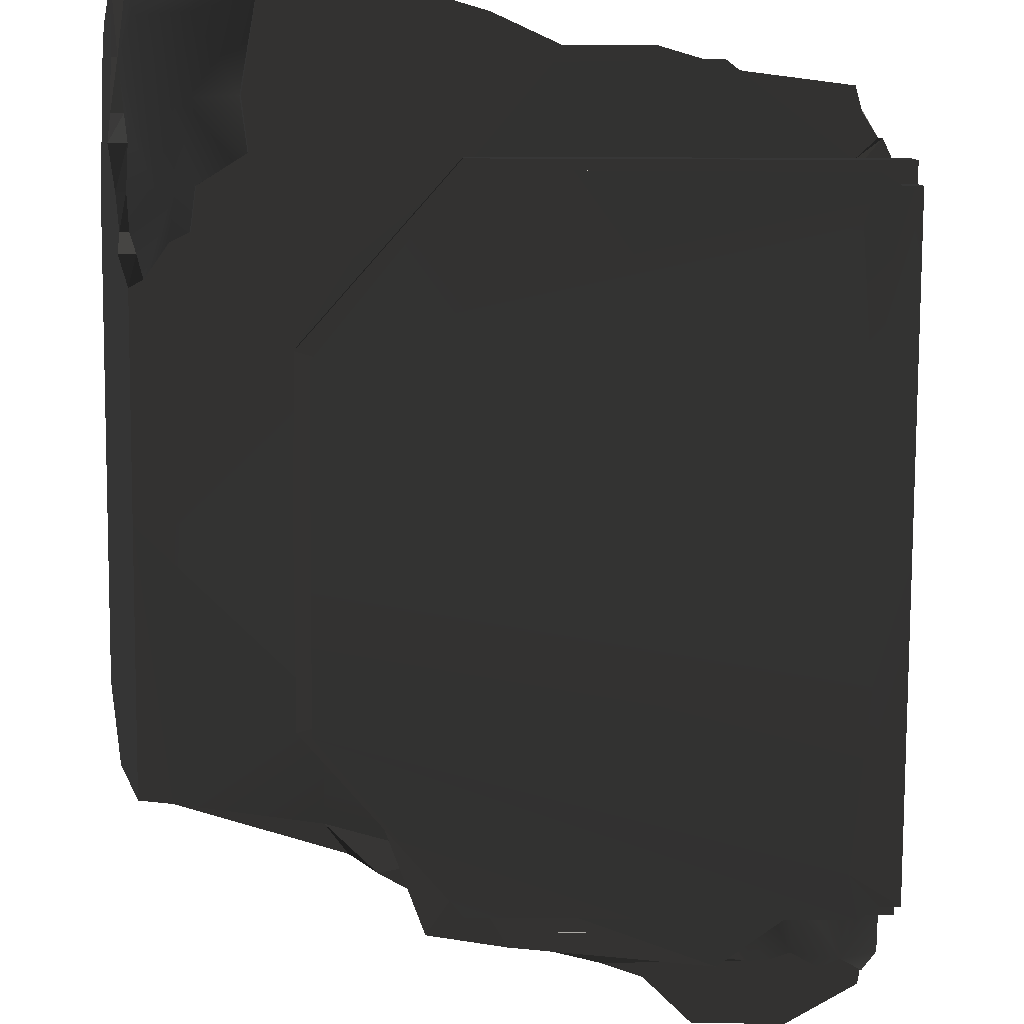
<metadata>
{"format":"obj","ext":"obj","renderer":"f3d","projection":"perspective","resolution":1024,"background":"white","views":[{"elev":-33.0,"azim":-90.5,"up":"+Z"}]}
</metadata>
<code>
g
v 102.3 34.5 -367.9
v 102.2 34.5 -367.8
v 102.4 34.5 -367.7
v 102.4 34.5 -367.7
v 104.3 34.5 -369.9
v 104.2 34.5 -369.9
v 102.3 34.5 -367.9
v 102.2 34.5 -367.8
v 100.3 34.5 -365.7
v 100.4 34.5 -365.6
v 102.4 34.5 -367.7
v 102.2 34.5 -367.8
v 104.9 35.62 -370.5
v 104.9 35.62 -370.5
v 104.7 35.85 -370.3
v 104.7 35.85 -370.3
v 100.4 40.67 -366.4
v 100.8 40.67 -366.3
v 101 40.82 -366.3
v 101 40.82 -366.3
v 100.4 40.82 -366.4
v 100.4 40.67 -366.4
v 99.51 40.67 -366
v 100 40.74 -366.1
v 100 40.82 -366.1
v 100 40.82 -366.1
v 99.47 40.82 -366
v 99.51 40.67 -366
v 100.1 34.66 -365.4
v 100.3 34.85 -365.5
v 100.3 34.9 -365.5
v 100.3 34.9 -365.5
v 100.2 34.69 -365.3
v 100.1 34.66 -365.4
v 99.99 35.61 -365.2
v 100.3 34.9 -365.5
v 100.3 34.85 -365.5
v 104.9 34.82 -370.5
v 104.9 34.64 -370.6
v 105 34.64 -370.5
v 104.9 34.82 -370.4
v 104.9 35.01 -370.5
v 104.9 34.82 -370.5
v 104.9 34.82 -370.4
v 105 35.01 -370.5
v 104.8 35.25 -370.5
v 104.9 35.01 -370.5
v 105 35.01 -370.5
v 104.9 35.25 -370.4
v 104.9 35.47 -370.5
v 104.8 35.25 -370.5
v 104.9 35.25 -370.4
v 104.9 35.47 -370.5
v 104.9 35.62 -370.5
v 104.9 35.47 -370.5
v 104.9 35.47 -370.5
v 104.9 35.62 -370.5
v 99.99 37.67 -365.2
v 99.99 35.61 -365.2
v 99.86 35.61 -365.3
v 99.86 37.67 -365.3
v 100.4 38.14 -365.6
v 99.99 37.67 -365.2
v 99.86 37.67 -365.3
v 100.3 38.14 -365.7
v 101.3 39.24 -366.6
v 100.4 38.14 -365.6
v 100.3 38.14 -365.7
v 101.2 39.24 -366.7
v 104.6 35.85 -370.4
v 104.6 35.61 -370.4
v 104.7 35.61 -370.3
v 104.7 35.85 -370.3
v 104.7 37.63 -370.3
v 104.6 37.63 -370.4
v 104.6 35.85 -370.4
v 104.2 38.14 -370
v 104.6 37.63 -370.4
v 104.7 37.63 -370.3
v 104.3 38.14 -369.8
v 103.2 39.24 -369
v 103.4 39.24 -368.8
v 102.2 39.24 -367.8
v 103.2 39.24 -369
v 103.4 39.24 -368.8
v 102.3 39.24 -367.7
v 101.2 39.24 -366.7
v 101.3 39.24 -366.6
v 104.2 34.67 -370
v 104.2 34.5 -369.9
v 104.3 34.5 -369.9
v 104.3 34.65 -369.9
v 104.3 34.84 -370
v 104.4 34.8 -370
v 104.4 35.18 -370.2
v 104.5 35.11 -370.1
v 104.4 35.24 -370.2
v 104.5 35.24 -370.2
v 104.5 35.4 -370.3
v 104.6 35.4 -370.3
v 104.6 35.61 -370.4
v 104.7 35.61 -370.3
v 100.3 34.66 -365.6
v 100.4 34.5 -365.6
v 100.3 34.5 -365.7
v 100.3 34.67 -365.7
v 100.3 34.85 -365.5
v 100.2 34.85 -365.6
v 99.86 35.61 -365.3
v 99.99 35.61 -365.2
v 101.3 39.24 -366.6
v 100.8 40.47 -366
v 100.7 40.3 -365.9
v 101 40.82 -366.3
v 100.8 40.47 -366
v 101.3 39.24 -366.6
v 104.7 37.63 -370.3
v 104.7 35.85 -370.3
v 104.9 35.62 -370.5
v 104.9 35.62 -370.5
v 104.8 37.71 -370.4
v 104.7 37.63 -370.3
v 104.4 38.78 -369.9
v 104.1 39.24 -369.6
v 104.3 38.14 -369.8
v 104.3 39.04 -369.8
v 104 40.52 -369.5
v 104.1 39.24 -369.6
v 104.1 39.24 -369.6
v 104.4 38.78 -369.9
v 104.3 39.04 -369.8
v 105 36.86 -370.5
v 104.8 37.71 -370.4
v 104.9 35.62 -370.5
v 104.3 38.14 -369.8
v 104.8 37.71 -370.4
v 104.4 38.78 -369.9
v 104.3 38.14 -369.8
v 104.7 37.63 -370.3
v 103.4 39.24 -368.8
v 104.1 39.24 -369.6
v 104 40.52 -369.5
v 103.4 39.24 -368.8
v 102.4 40.82 -367.7
v 102.4 40.82 -367.7
v 102.3 39.24 -367.7
v 101.3 39.24 -366.6
v 101 40.82 -366.3
v 104 40.82 -369.5
v 104 40.52 -369.5
v 101.3 39.24 -366.6
v 100.7 40.3 -365.9
v 100.5 40.25 -365.6
v 100.4 38.14 -365.6
v 99.99 37.67 -365.2
v 99.41 38.25 -364.5
v 99.49 37.85 -364.6
v 99.67 37.27 -364.8
v 99.99 37.67 -365.2
v 99.67 37.27 -364.8
v 99.67 36.5 -364.8
v 99.99 35.61 -365.2
v 100.4 38.14 -365.6
v 100.5 40.25 -365.6
v 100.3 39.82 -365.4
v 99.95 39.88 -365.1
v 99.4 39.74 -364.5
v 99.41 38.25 -364.5
v 99.99 37.67 -365.2
v 100.2 34.69 -365.3
v 100.3 34.9 -365.5
v 99.99 35.61 -365.2
v 100 34.83 -365.2
v 99.88 34.89 -365
v 99.8 35.81 -365
v 99.67 36.5 -364.8
v 104.9 35.62 -370.5
v 105 36.51 -370.6
v 105 36.86 -370.5
v 105.3 36.08 -370.9
v 105.3 35.68 -370.9
v 105.3 35.63 -370.9
v 104.9 35.47 -370.5
v 105.4 35.54 -371
v 105 35.01 -370.5
v 104.9 35.25 -370.4
v 105.3 35.29 -370.9
v 105.1 34.66 -370.6
v 105 34.64 -370.5
v 104.9 34.82 -370.4
v 98.86 40.82 -364.9
v 99.22 40.82 -365.4
v 98.81 40.82 -365.4
v 99.45 40.82 -365.8
v 98.84 40.82 -365.6
v 99.47 40.82 -366
v 98.94 40.82 -365.7
v 99.45 40.82 -366.6
v 100 40.82 -366.1
v 100.4 40.82 -366.2
v 100.4 40.82 -366.4
v 101.4 40.82 -368.7
v 101 40.82 -366.3
v 102.4 40.82 -367.7
v 104 40.82 -369.5
v 102.9 40.82 -369.7
v 102 40.82 -369.4
v 100 40.74 -366.1
v 100.4 40.74 -366.2
v 100.4 40.82 -366.2
v 100.4 40.82 -366.2
v 100 40.82 -366.1
v 100 40.74 -366.1
v 99.48 40.72 -365.7
v 99.51 40.67 -366
v 99.47 40.82 -366
v 99.47 40.82 -366
v 99.45 40.82 -365.8
v 99.48 40.72 -365.7
v 99.23 40.77 -365.4
v 99.48 40.72 -365.7
v 99.45 40.82 -365.8
v 99.45 40.82 -365.8
v 99.22 40.82 -365.4
v 99.23 40.77 -365.4
v 100.8 40.67 -366.3
v 100.7 40.47 -366
v 100.8 40.47 -366
v 100.8 40.47 -366
v 101 40.82 -366.3
v 100.8 40.67 -366.3
v 99.12 40.18 -364.7
v 99.1 40.67 -365.1
v 98.91 40.67 -364.9
v 99.23 40.77 -365.4
v 99.22 40.82 -365.4
v 98.86 40.82 -364.9
v 98.86 40.82 -364.9
v 98.88 40.7 -364.9
v 99.23 40.77 -365.4
v 99.4 39.74 -364.5
v 99.37 39.74 -364.5
v 99.12 40.18 -364.7
v 98.88 40.7 -364.9
v 98.86 40.82 -364.9
v 98.91 40.67 -364.9
v 100.3 34.66 -365.6
v 100.3 34.85 -365.5
v 100.1 34.66 -365.4
v 100.4 34.5 -365.6
v 100.4 40.74 -366.2
v 100.4 40.67 -366.4
v 100.4 40.82 -366.4
v 100.4 40.82 -366.2
v 99.86 39.88 -365.2
v 99.37 39.74 -364.5
v 99.4 39.74 -364.5
v 99.95 39.88 -365.1
v 100.2 39.82 -365.5
v 99.86 39.88 -365.2
v 99.95 39.88 -365.1
v 100.3 39.82 -365.4
v 100.4 40.25 -365.7
v 100.2 39.82 -365.5
v 100.3 39.82 -365.4
v 100.5 40.25 -365.6
v 100.6 40.3 -366
v 100.4 40.25 -365.7
v 100.5 40.25 -365.6
v 100.7 40.3 -365.9
v 100.7 40.47 -366
v 100.6 40.3 -366
v 100.7 40.3 -365.9
v 100.8 40.47 -366
v 100.8 40.67 -366.3
v 100.4 40.67 -366.4
v 100.4 40.74 -366.2
v 100.2 40.38 -365.9
v 100.7 40.47 -366
v 100.4 40.25 -365.7
v 100.6 40.3 -366
v 100.7 40.47 -366
v 100.2 40.38 -365.9
v 100.4 40.74 -366.2
v 100.1 40.52 -366
v 100 40.74 -366.1
v 99.48 40.72 -365.7
v 99.51 40.67 -366
v 99.41 40.26 -364.7
v 99.12 40.18 -364.7
v 99.37 39.74 -364.5
v 99.86 39.88 -365.2
v 99.84 40.41 -365.2
v 100.2 39.82 -365.5
v 100.4 40.25 -365.7
v 100.2 40.38 -365.9
v 104.9 35.62 -370.5
v 104.7 35.85 -370.3
v 104.7 35.61 -370.3
v 104.9 35.47 -370.5
v 104.8 35.25 -370.5
v 104.6 35.4 -370.3
v 104.5 35.24 -370.2
v 104.9 34.82 -370.5
v 104.9 35.01 -370.5
v 104.5 35.11 -370.1
v 104.4 34.8 -370
v 104.3 34.65 -369.9
v 104.3 34.5 -369.9
v 104.9 34.5 -370.4
v 104.9 34.64 -370.6
v 99.23 40.77 -365.4
v 98.88 40.7 -364.9
v 98.91 40.67 -364.9
v 99.1 40.67 -365.1
v 99.12 40.18 -364.7
v 99.41 40.26 -364.7
v 99.84 40.41 -365.2
v 100.1 40.52 -366
v 99.48 40.72 -365.7
v 100.2 40.38 -365.9
v 100.7 39.4 -367.2
v 100.9 39.4 -366.9
v 99.89 38.06 -365.8
v 99.62 38.06 -366
v 103.8 38.06 -370.6
v 104 38.06 -370.3
v 103 39.4 -369.2
v 102.7 39.4 -369.5
v 99.89 34.67 -365.8
v 99.89 34.5 -365.8
v 99.62 34.5 -366
v 99.62 34.67 -366
v 99.89 34.7 -365.8
v 99.62 34.7 -366
v 99.62 38.06 -366
v 99.89 38.06 -365.8
v 100.9 39.4 -366.9
v 100.7 39.4 -367.2
v 101.7 39.41 -368.3
v 101.9 39.41 -368
v 102.7 39.4 -369.5
v 103 39.4 -369.2
v 103.8 34.5 -370.6
v 104.1 34.5 -370.3
v 104.1 34.67 -370.3
v 103.8 34.67 -370.6
v 104.1 34.7 -370.3
v 103.8 34.7 -370.6
v 104 38.06 -370.3
v 103.8 38.06 -370.6
v 101.9 34.5 -368
v 101.7 34.5 -368.3
v 99.75 34.5 -366.2
v 100 34.5 -365.9
v 99.89 34.5 -365.8
v 99.62 34.5 -366
v 104 34.5 -370.2
v 104.1 34.5 -370.3
v 103.8 34.5 -370.6
v 103.7 34.5 -370.4
v 101.8 34.5 -368.4
v 102 34.5 -368.1
v 104.2 38.03 -370
v 104.3 34.84 -370
v 104.8 35.89 -370.6
v 104.8 35.89 -370.6
v 104.7 37.67 -370.5
v 104.2 38.03 -370
v 100.2 34.85 -365.6
v 100.2 38.03 -365.6
v 99.63 37.35 -365
v 99.6 35.97 -365
v 99.89 34.67 -365.8
v 100 34.67 -365.9
v 100 34.5 -365.9
v 99.89 34.5 -365.8
v 99.89 34.7 -365.8
v 100 34.7 -365.9
v 100 34.67 -365.9
v 99.89 34.67 -365.8
v 99.89 38.06 -365.8
v 100 37.99 -365.9
v 100 34.7 -365.9
v 99.89 34.7 -365.8
v 100.9 39.4 -366.9
v 101 39.15 -367
v 100 37.99 -365.9
v 99.89 38.06 -365.8
v 101.9 39.41 -368
v 101.9 39.15 -368
v 101 39.15 -367
v 100.9 39.4 -366.9
v 103 39.4 -369.2
v 103 39.15 -369.2
v 101.9 39.15 -368
v 101.9 39.41 -368
v 104 38.06 -370.3
v 103.9 37.99 -370.2
v 103 39.15 -369.2
v 103 39.4 -369.2
v 104.1 34.7 -370.3
v 104 34.7 -370.2
v 103.9 37.99 -370.2
v 104 38.06 -370.3
v 104.1 34.67 -370.3
v 104 34.67 -370.2
v 104 34.7 -370.2
v 104.1 34.7 -370.3
v 104.1 34.5 -370.3
v 104 34.5 -370.2
v 104 34.67 -370.2
v 104.1 34.67 -370.3
v 103.8 34.67 -370.6
v 103.7 34.67 -370.4
v 103.7 34.5 -370.4
v 103.8 34.5 -370.6
v 103.8 34.7 -370.6
v 103.7 34.7 -370.4
v 103.7 34.67 -370.4
v 103.8 34.67 -370.6
v 103.8 38.06 -370.6
v 103.7 37.99 -370.5
v 103.7 34.7 -370.4
v 103.8 34.7 -370.6
v 102.7 39.4 -369.5
v 102.7 39.15 -369.4
v 103.7 37.99 -370.5
v 103.8 38.06 -370.6
v 101.7 39.41 -368.3
v 101.7 39.15 -368.3
v 102.7 39.15 -369.4
v 102.7 39.4 -369.5
v 100.7 39.4 -367.2
v 100.7 39.15 -367.2
v 101.7 39.15 -368.3
v 101.7 39.41 -368.3
v 99.62 38.06 -366
v 99.74 37.99 -366.2
v 100.7 39.15 -367.2
v 100.7 39.4 -367.2
v 99.62 34.7 -366
v 99.73 34.7 -366.2
v 99.74 37.99 -366.2
v 99.62 38.06 -366
v 99.75 34.67 -366.2
v 99.73 34.7 -366.2
v 99.62 34.7 -366
v 99.62 34.67 -366
v 99.62 34.5 -366
v 99.75 34.5 -366.2
v 99.75 34.67 -366.2
v 99.62 34.67 -366
v 100 34.5 -365.9
v 100.3 34.5 -365.7
v 102.2 34.5 -367.8
v 101.9 34.5 -368
v 101.5 34.5 -368.6
v 101.8 34.5 -368.4
v 103.7 34.5 -370.4
v 103.4 34.5 -370.7
v 102 34.5 -368.1
v 102.3 34.5 -367.9
v 104.2 34.5 -369.9
v 104 34.5 -370.2
v 101.7 34.5 -368.3
v 101.4 34.5 -368.5
v 99.51 34.5 -366.4
v 99.75 34.5 -366.2
v 100.4 39.25 -367.4
v 99.43 38.03 -366.3
v 99.44 34.83 -366.3
v 99.72 34.96 -366.6
v 100.8 34.84 -367.8
v 101.4 39.25 -368.5
v 101.5 34.78 -368.5
v 102.2 34.78 -369.3
v 102.5 39.25 -369.7
v 103.3 34.93 -370.5
v 103.5 34.85 -370.7
v 103.5 38.03 -370.7
v 103.3 34.93 -370.5
v 103.4 34.5 -370.7
v 103.4 34.67 -370.7
v 103.4 34.67 -370.7
v 103.5 34.85 -370.7
v 103.3 34.93 -370.5
v 103.4 34.5 -370.7
v 103.3 34.93 -370.5
v 102.2 34.78 -369.3
v 101.5 34.5 -368.6
v 101.5 34.78 -368.5
v 101.5 34.5 -368.5
v 101.4 34.5 -368.5
v 100.8 34.84 -367.8
v 99.51 34.5 -366.4
v 99.51 34.67 -366.4
v 99.72 34.96 -366.6
v 99.44 34.83 -366.3
v 104.7 37.63 -370.3
v 104.7 35.85 -370.3
v 104.7 35.85 -370.3
v 100 34.83 -365.2
v 100.2 34.69 -365.3
v 99.98 34.83 -365.2
v 100.7 38.97 -366.2
v 99.74 38.36 -365.1
v 100.2 38.03 -365.6
v 100.4 39.25 -367.4
v 100.5 39.15 -367.4
v 99.55 37.99 -366.3
v 99.55 37.99 -366.3
v 99.43 38.03 -366.3
v 100.4 39.25 -367.4
v 99.43 38.03 -366.3
v 99.55 37.99 -366.3
v 99.55 34.7 -366.3
v 99.55 34.7 -366.3
v 99.44 34.83 -366.3
v 99.43 38.03 -366.3
v 99.63 37.35 -365
v 100.2 38.03 -365.6
v 99.74 38.36 -365.1
v 99.51 34.67 -366.4
v 99.44 34.83 -366.3
v 99.55 34.7 -366.3
v 104.2 38.03 -370
v 103.9 38.77 -369.6
v 103.2 39.42 -369
v 103.2 39.42 -369
v 103.2 39.25 -369
v 104.2 38.03 -370
v 102.5 39.25 -369.7
v 103.5 38.03 -370.7
v 103.5 37.99 -370.6
v 103.5 37.99 -370.6
v 102.5 39.15 -369.6
v 102.5 39.25 -369.7
v 103.5 37.99 -370.6
v 103.5 38.03 -370.7
v 103.5 34.85 -370.7
v 103.5 34.85 -370.7
v 103.5 34.7 -370.6
v 103.5 37.99 -370.6
v 104.3 34.84 -370
v 104.2 38.03 -370
v 104.1 37.99 -370
v 104.1 37.99 -370
v 104.2 34.7 -370
v 104.3 34.84 -370
v 104.6 38.37 -370.4
v 104.2 38.03 -370
v 104.7 37.67 -370.5
v 99.75 34.67 -366.2
v 99.75 34.5 -366.2
v 99.51 34.5 -366.4
v 99.51 34.67 -366.4
v 99.75 34.67 -366.2
v 99.51 34.5 -366.4
v 100 34.5 -365.9
v 100 34.67 -365.9
v 100.3 34.67 -365.7
v 100.3 34.5 -365.7
v 100 34.5 -365.9
v 100.3 34.67 -365.7
v 103.4 34.5 -370.7
v 103.7 34.5 -370.4
v 103.7 34.67 -370.4
v 103.4 34.67 -370.7
v 103.4 34.5 -370.7
v 103.7 34.67 -370.4
v 104.2 34.67 -370
v 104 34.67 -370.2
v 104 34.5 -370.2
v 104.2 34.5 -369.9
v 104.2 34.67 -370
v 104 34.5 -370.2
v 104.2 38.03 -370
v 104.6 38.37 -370.4
v 103.9 38.77 -369.6
v 102.2 39.42 -367.8
v 101.2 39.42 -366.7
v 101.2 39.25 -366.7
v 102.2 39.25 -367.8
v 100.2 34.85 -365.6
v 100.2 34.7 -365.7
v 100.2 37.99 -365.8
v 100.2 38.03 -365.6
v 100.2 38.03 -365.6
v 100.2 37.99 -365.8
v 101.2 39.15 -366.8
v 101.2 39.25 -366.7
v 101.2 39.15 -366.8
v 102.1 39.15 -367.9
v 102.2 39.25 -367.8
v 101.2 39.25 -366.7
v 100.5 39.15 -367.4
v 100.4 39.25 -367.4
v 101.4 39.25 -368.5
v 101.5 39.15 -368.5
v 102.2 39.42 -367.8
v 102.2 39.25 -367.8
v 103.2 39.25 -369
v 103.2 39.42 -369
v 104.2 38.03 -370
v 103.2 39.25 -369
v 103.1 39.15 -369
v 104.1 37.99 -370
v 103.1 39.15 -369
v 103.2 39.25 -369
v 102.2 39.25 -367.8
v 102.1 39.15 -367.9
v 102.5 39.15 -369.6
v 101.5 39.15 -368.5
v 101.4 39.25 -368.5
v 102.5 39.25 -369.7
v 101 39.15 -367
v 101.2 39.15 -366.8
v 100.2 37.99 -365.8
v 100 37.99 -365.9
v 99.74 37.99 -366.2
v 99.55 37.99 -366.3
v 100.5 39.15 -367.4
v 100.7 39.15 -367.2
v 100 37.99 -365.9
v 100.2 37.99 -365.8
v 100.2 34.7 -365.7
v 100 34.7 -365.9
v 99.73 34.7 -366.2
v 99.55 34.7 -366.3
v 99.55 37.99 -366.3
v 99.74 37.99 -366.2
v 99.75 34.67 -366.2
v 99.51 34.67 -366.4
v 99.55 34.7 -366.3
v 99.73 34.7 -366.2
v 103.9 37.99 -370.2
v 104.1 37.99 -370
v 103.1 39.15 -369
v 103 39.15 -369.2
v 102.7 39.15 -369.4
v 102.5 39.15 -369.6
v 103.5 37.99 -370.6
v 103.7 37.99 -370.5
v 104 34.7 -370.2
v 104.2 34.7 -370
v 104.1 37.99 -370
v 103.9 37.99 -370.2
v 103.7 37.99 -370.5
v 103.5 37.99 -370.6
v 103.5 34.7 -370.6
v 103.7 34.7 -370.4
v 100.2 38.03 -365.6
v 101.2 39.25 -366.7
v 101.2 39.42 -366.7
v 100.7 38.97 -366.2
v 100.2 34.7 -365.7
v 100.2 34.85 -365.6
v 100.3 34.67 -365.7
v 100 34.67 -365.9
v 100 34.7 -365.9
v 104.2 34.67 -370
v 104.3 34.84 -370
v 104.2 34.7 -370
v 104 34.67 -370.2
v 104 34.7 -370.2
v 103.5 34.7 -370.6
v 103.5 34.85 -370.7
v 103.4 34.67 -370.7
v 103.7 34.67 -370.4
v 103.7 34.7 -370.4
v 102.2 34.5 -367.8
v 102.3 34.5 -367.9
v 102 34.5 -368.1
v 102 34.5 -368.1
v 101.8 34.5 -368.4
v 101.7 34.5 -368.3
v 101.5 34.5 -368.6
v 101.5 34.5 -368.5
v 101.7 34.5 -368.3
v 101.5 34.5 -368.5
v 101.4 34.5 -368.5
v 101.7 34.5 -368.3
v 102 34.5 -368.1
v 101.9 34.5 -368
v 102.2 34.5 -367.8
v 102.2 34.5 -367.8
v 101.2 39.15 -366.8
v 101 39.15 -367
v 101.9 39.15 -368
v 102.1 39.15 -367.9
v 103 39.15 -369.2
v 103.1 39.15 -369
v 100.7 39.15 -367.2
v 100.5 39.15 -367.4
v 101.5 39.15 -368.5
v 101.7 39.15 -368.3
v 102.5 39.15 -369.6
v 102.7 39.15 -369.4
g rend_exterior_bridge_02.part0
f 1 2 3
f 4 5 6
f 6 7 4
f 8 9 10
f 10 11 8
f 12 8 11
f 1 2 3
g rend_exterior_bridge_02.part1
f 13 14 15
f 15 16 13
f 13 14 15
g rend_exterior_bridge_02.part2
f 17 18 19
f 20 21 22
f 23 24 25
f 26 27 28
f 29 30 31
f 32 33 34
f 35 36 37
f 38 39 40
f 40 41 38
f 42 43 44
f 44 45 42
f 46 47 48
f 48 49 46
f 50 51 52
f 52 53 50
f 54 55 56
f 56 57 54
f 58 59 60
f 60 61 58
f 62 63 64
f 64 65 62
f 66 67 68
f 68 69 66
f 70 71 72
f 72 73 70
f 73 74 75
f 75 76 73
f 77 78 79
f 79 80 77
f 81 77 80
f 80 82 81
f 83 84 85
f 85 86 83
f 87 83 86
f 86 88 87
f 89 90 91
f 91 92 89
f 93 89 92
f 92 94 93
f 95 93 94
f 94 96 95
f 97 95 96
f 96 98 97
f 99 97 98
f 98 100 99
f 101 99 100
f 100 102 101
f 103 104 105
f 105 106 103
f 107 103 106
f 106 108 107
f 107 108 109
f 109 110 107
f 17 18 19
g rend_exterior_bridge_02.part3
f 111 112 113
f 114 115 116
f 117 118 119
f 120 121 122
f 123 124 125
f 126 127 128
f 129 130 131
f 132 133 134
f 135 136 137
f 138 139 136
f 140 138 141
f 141 142 143
f 143 142 144
f 145 146 140
f 147 146 145
f 145 148 147
f 149 145 150
f 151 152 153
f 153 154 151
f 155 156 157
f 157 158 155
f 159 160 161
f 161 162 159
f 163 164 165
f 165 166 163
f 166 167 163
f 168 163 167
f 168 169 163
f 170 171 172
f 173 170 172
f 174 173 172
f 175 174 172
f 172 176 175
f 177 178 179
f 180 178 177
f 177 181 180
f 182 181 177
f 177 183 182
f 184 182 183
f 183 185 184
f 183 186 185
f 187 184 185
f 185 188 187
f 189 188 185
f 185 190 189
f 111 112 113
g rend_exterior_bridge_02.part4
f 191 192 193
f 193 192 194
f 194 195 193
f 195 194 196
f 196 197 195
f 196 198 197
f 196 199 198
f 198 199 200
f 200 201 198
f 201 202 198
f 201 203 204
f 204 202 201
f 202 204 205
f 202 205 206
f 206 207 202
f 191 192 193
g rend_exterior_bridge_02.part5
f 208 209 210
f 211 212 213
f 214 215 216
f 217 218 219
f 220 221 222
f 223 224 225
f 226 227 228
f 229 230 231
f 232 233 234
f 235 236 237
f 238 239 240
f 241 242 243
f 244 245 246
f 247 248 249
f 250 247 249
f 251 252 253
f 253 254 251
f 255 256 257
f 257 258 255
f 259 260 261
f 261 262 259
f 263 264 265
f 265 266 263
f 267 268 269
f 269 270 267
f 271 272 273
f 273 274 271
f 275 276 277
f 277 278 275
f 275 278 279
f 278 280 281
f 281 282 278
f 283 284 285
f 284 286 285
f 287 285 286
f 286 288 287
f 289 290 291
f 291 292 289
f 293 289 292
f 292 294 293
f 293 294 295
f 295 296 293
f 297 298 299
f 299 300 297
f 301 300 299
f 301 299 302
f 301 302 303
f 303 304 301
f 304 305 301
f 304 303 306
f 304 306 307
f 304 307 308
f 308 309 304
f 304 309 310
f 310 311 304
f 312 313 314
f 314 315 312
f 316 317 315
f 317 318 315
f 312 315 319
f 319 315 318
f 319 320 312
f 318 321 319
f 208 209 210
g rend_exterior_bridge_02.part6
f 322 323 324
f 324 325 322
f 326 327 328
f 328 329 326
f 330 331 332
f 332 333 330
f 334 330 333
f 333 335 334
f 334 335 336
f 336 337 334
f 338 339 340
f 340 341 338
f 341 340 342
f 342 343 341
f 344 345 346
f 346 347 344
f 347 346 348
f 348 349 347
f 349 348 350
f 350 351 349
f 352 353 354
f 354 355 352
f 356 355 354
f 354 357 356
f 358 359 360
f 360 361 358
f 358 361 362
f 362 363 358
f 322 323 324
g rend_exterior_bridge_02.part7
f 364 365 366
f 367 368 369
f 370 371 372
f 372 373 370
f 364 365 366
g rend_exterior_bridge_02.part8
f 374 375 376
f 376 377 374
f 378 379 380
f 380 381 378
f 382 383 384
f 384 385 382
f 386 387 388
f 388 389 386
f 390 391 392
f 392 393 390
f 394 395 396
f 396 397 394
f 398 399 400
f 400 401 398
f 402 403 404
f 404 405 402
f 406 407 408
f 408 409 406
f 410 411 412
f 412 413 410
f 414 415 416
f 416 417 414
f 418 419 420
f 420 421 418
f 422 423 424
f 424 425 422
f 426 427 428
f 428 429 426
f 430 431 432
f 432 433 430
f 434 435 436
f 436 437 434
f 438 439 440
f 440 441 438
f 442 443 444
f 444 445 442
f 446 447 448
f 448 449 446
f 450 451 452
f 452 453 450
f 374 375 376
g rend_exterior_bridge_02.part9
f 454 455 456
f 456 457 454
f 458 459 460
f 460 461 458
f 462 463 464
f 464 465 462
f 466 467 468
f 468 469 466
f 454 455 456
g rend_exterior_bridge_02.part10
f 470 471 472
f 472 473 470
f 473 474 470
f 475 470 474
f 474 476 475
f 475 476 477
f 477 478 475
f 478 477 479
f 478 479 480
f 480 481 478
f 470 471 472
g rend_exterior_bridge_02.part11
f 482 483 484
f 485 486 487
f 488 489 490
f 490 491 488
f 491 490 492
f 492 493 491
f 494 493 492
f 492 495 494
f 496 494 495
f 495 497 496
f 495 498 497
f 499 497 498
f 482 483 484
g rend_exterior_bridge_02.part12
f 500 501 502
f 500 501 502
g rend_exterior_bridge_02.part13
f 503 504 505
f 503 504 505
g rend_exterior_bridge_02.part14
f 506 507 508
f 509 510 511
f 512 513 514
f 515 516 517
f 518 519 520
f 521 522 523
f 524 525 526
f 527 528 529
f 530 531 532
f 533 534 535
f 536 537 538
f 539 540 541
f 542 543 544
f 545 546 547
f 548 549 550
f 551 552 553
f 554 555 556
f 557 558 559
f 560 561 562
f 563 564 565
f 566 567 568
f 569 570 571
f 572 573 574
f 575 576 577
f 578 579 580
f 581 582 583
f 583 584 581
f 585 586 587
f 587 588 585
f 589 590 591
f 591 592 589
f 593 594 595
f 595 596 593
f 597 598 599
f 599 600 597
f 601 602 603
f 603 604 601
f 605 606 607
f 607 608 605
f 609 610 611
f 611 612 609
f 613 614 615
f 615 616 613
f 617 618 619
f 619 620 617
f 621 622 623
f 623 624 621
f 625 626 627
f 627 628 625
f 629 630 631
f 631 632 629
f 633 634 635
f 635 636 633
f 637 638 639
f 639 640 637
f 641 642 643
f 643 644 641
f 645 646 647
f 647 648 645
f 649 650 651
f 651 652 649
f 653 654 655
f 655 656 653
f 657 658 659
f 657 659 660
f 660 661 657
f 662 663 664
f 665 662 664
f 664 666 665
f 667 668 669
f 667 669 670
f 670 671 667
f 672 673 674
f 674 675 672
f 675 674 676
f 676 677 675
f 677 676 678
f 678 679 677
f 680 681 682
f 682 683 680
f 684 680 683
f 683 685 684
f 686 684 685
f 685 687 686
f 688 689 690
f 690 691 688
f 691 690 692
f 692 693 691
f 694 695 696
f 696 697 694
f 697 696 698
f 698 699 697
f 506 507 508

</code>
